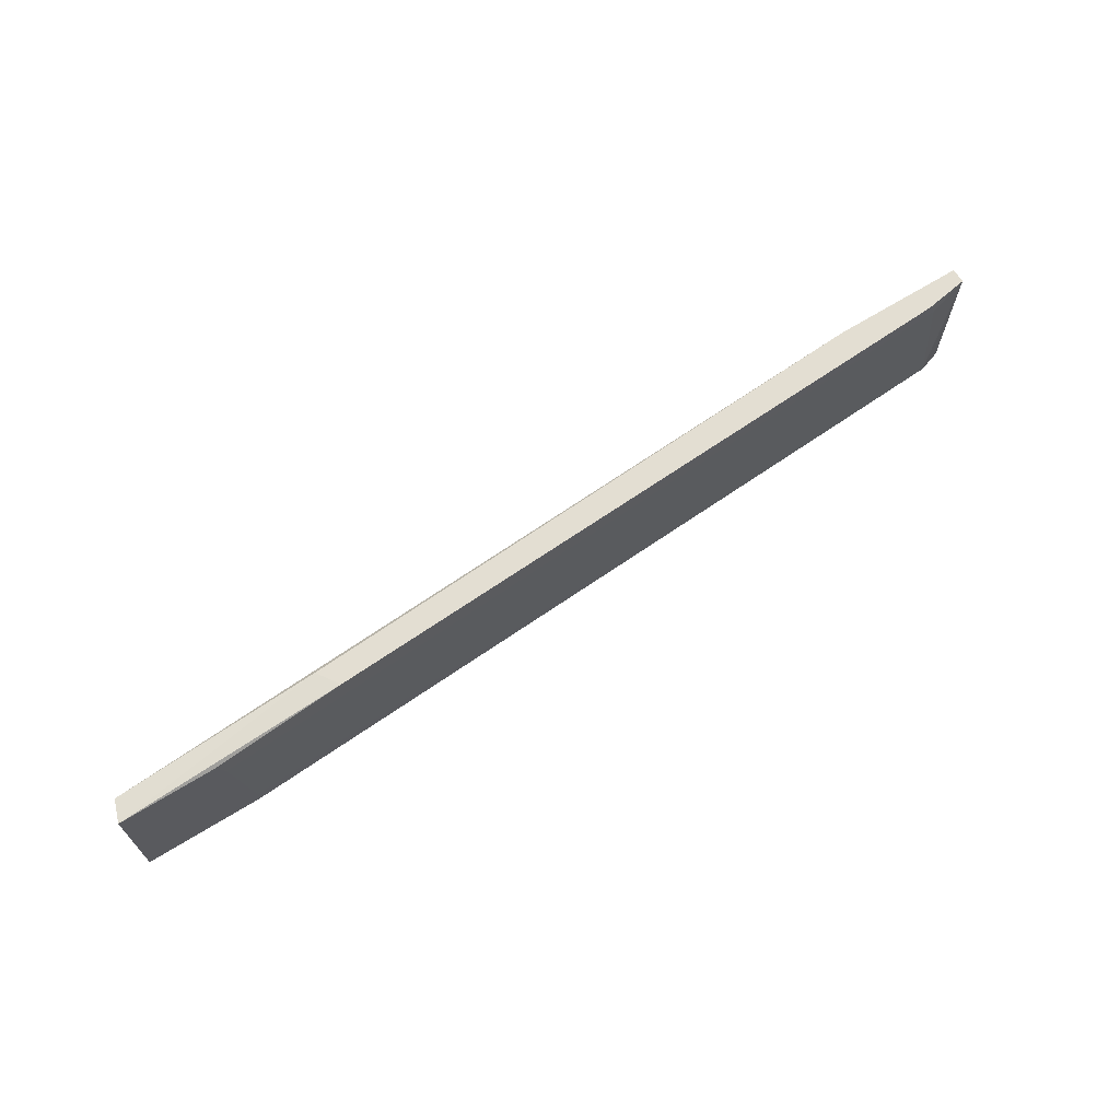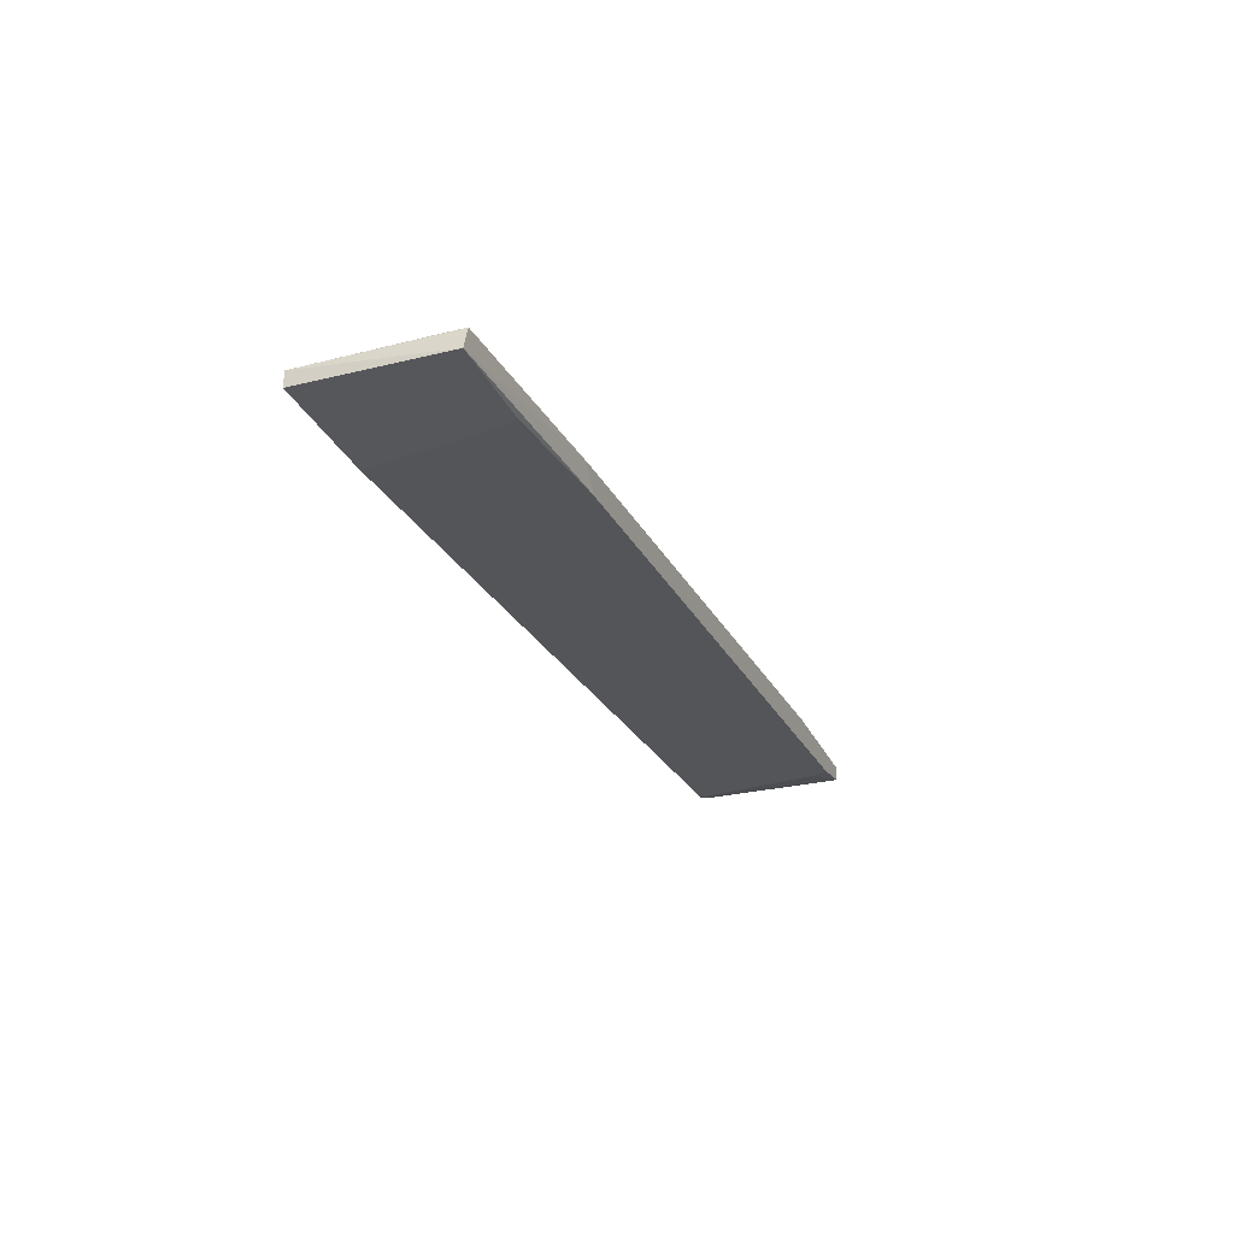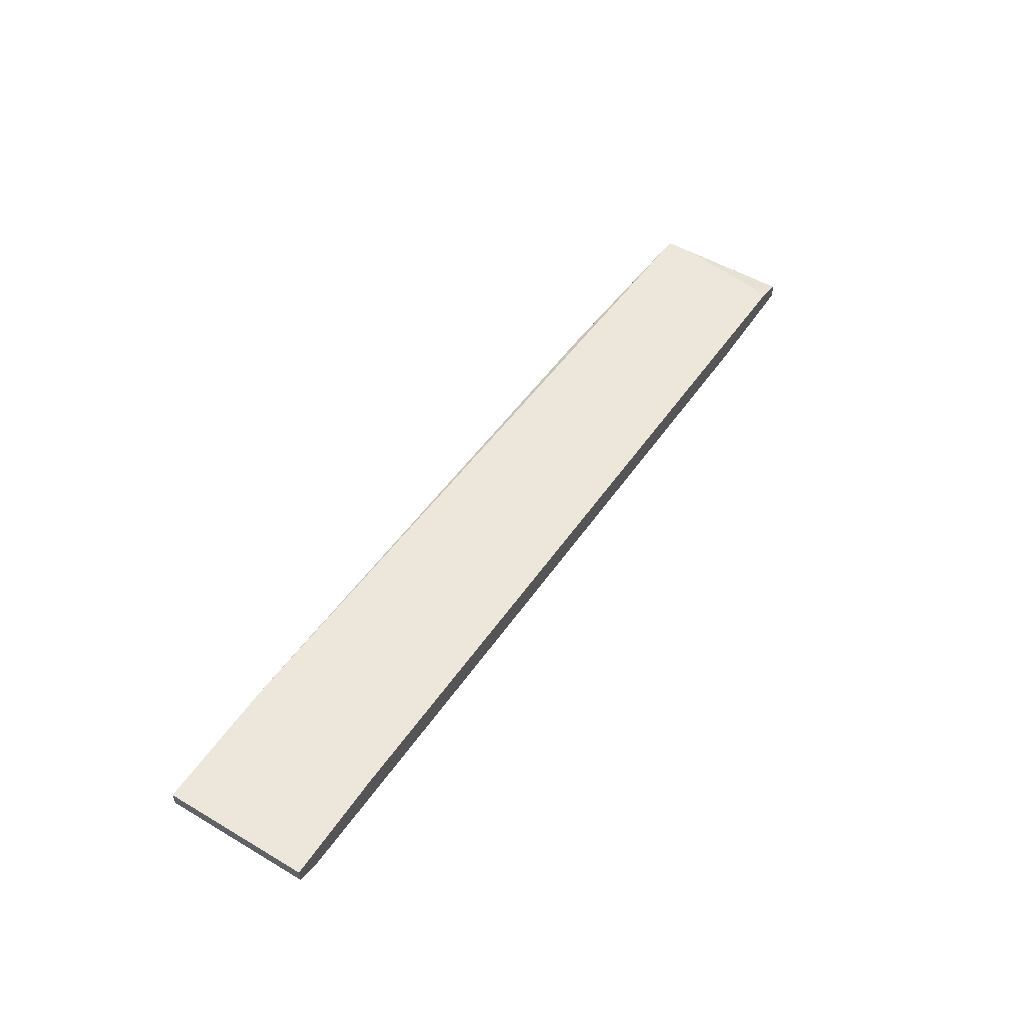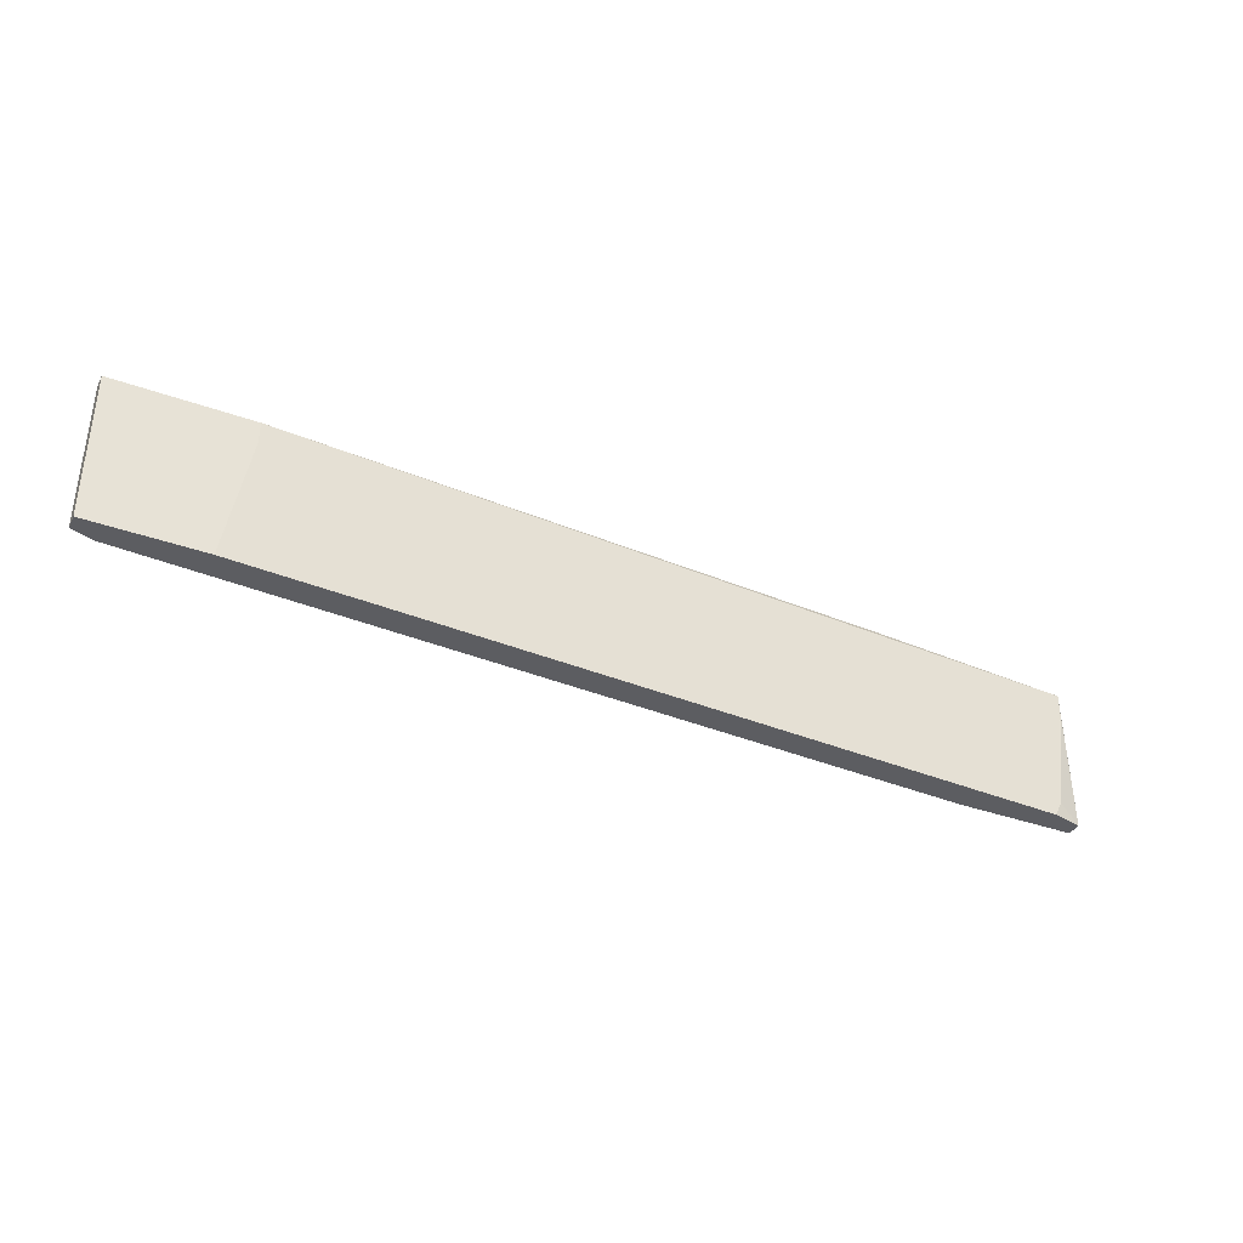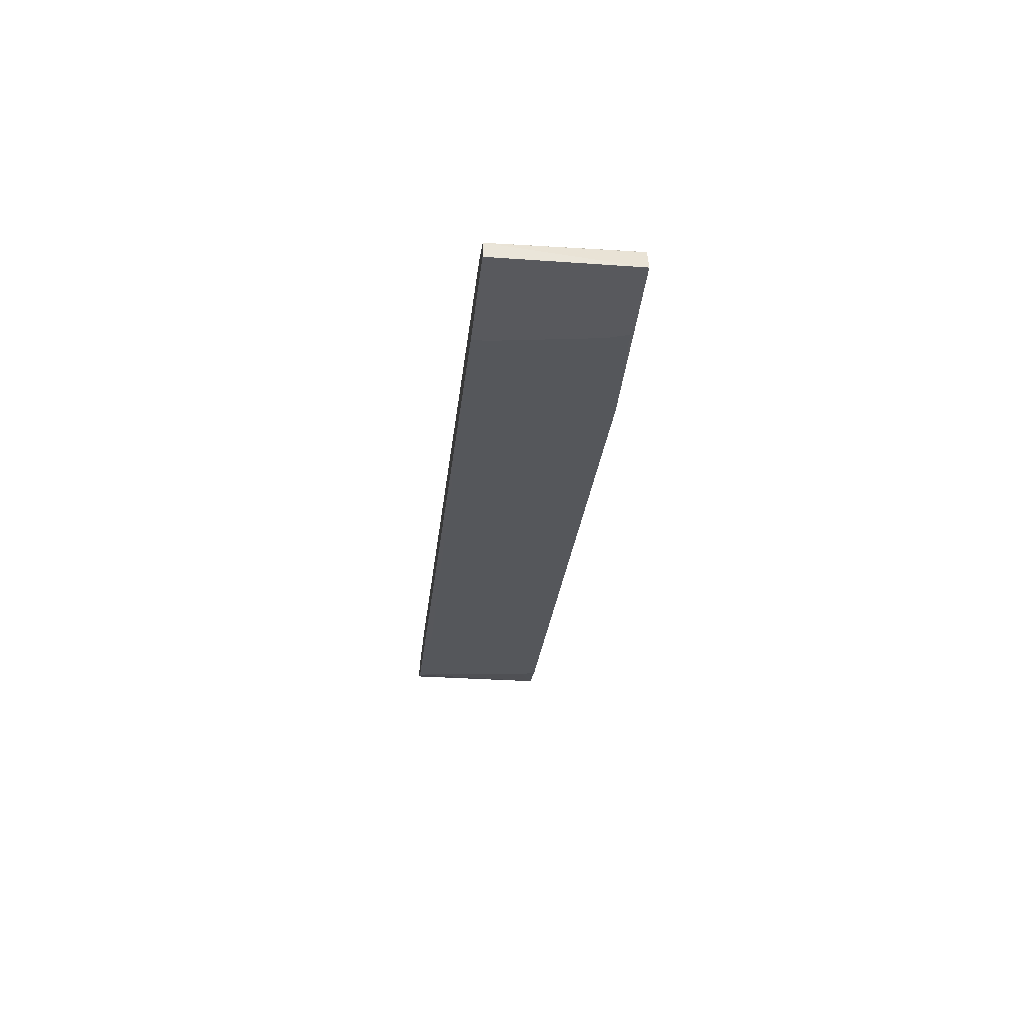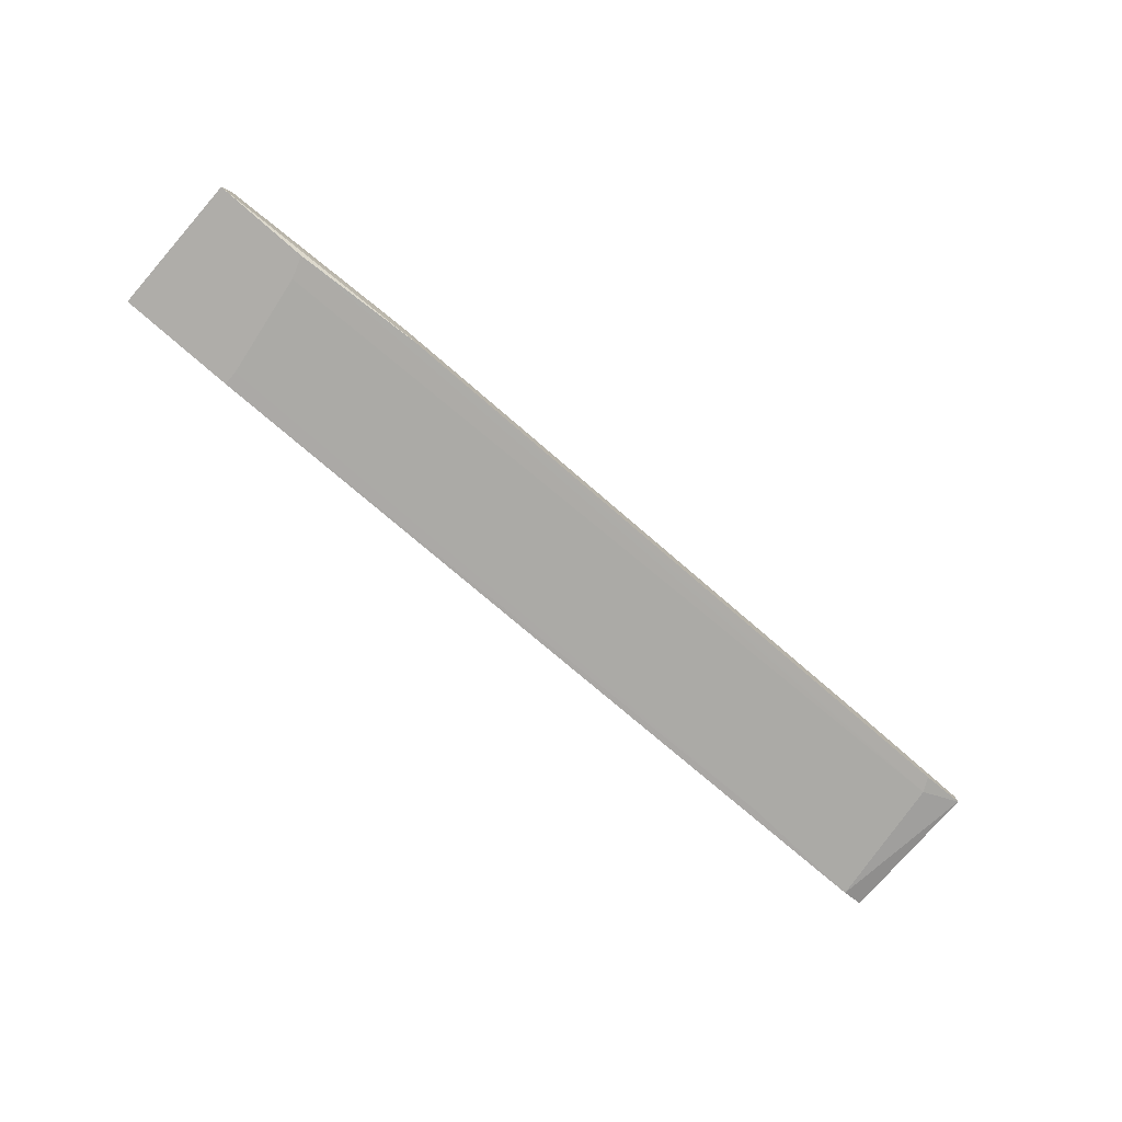
<metadata>
{"format":"obj","ext":"obj","renderer":"f3d","projection":"perspective","resolution":1024,"background":"white","views":[{"elev":67.4,"azim":-31.7,"up":"+Z"},{"elev":-27.3,"azim":-69.3,"up":"+Y"},{"elev":52.1,"azim":122.5,"up":"+Y"},{"elev":-37.2,"azim":155.2,"up":"+Z"},{"elev":-30.0,"azim":-95.9,"up":"+Y"},{"elev":-77.3,"azim":-41.1,"up":"+Y"}]}
</metadata>
<code>
v -0.0661 0.005705 0.03759
v -0.0661 0.005705 0.04008
v -0.06981 0.005705 0.06116
v 0.06785 0.01315 0.05992
v 0.05171 0.01687 0.0624
v 0.05171 0.01687 0.05868
v -0.08596 0.008187 0.03759
v -0.08596 0.005705 0.03759
v -0.08596 0.005705 0.06116
v -0.06859 0.005705 0.05744
v 0.05544 0.01687 0.03759
v -0.04749 0.006947 0.0624
v -0.08223 0.009427 0.04008
v 0.07032 0.01315 0.03759
v 0.03187 0.01563 0.03759
v 0.0666 0.01315 0.0624
v -0.08099 0.009427 0.03759
v -0.08471 0.009427 0.06116
v -0.08471 0.009427 0.05744
v -0.04998 0.01067 0.0624
v 0.07405 0.01439 0.03759
v 0.07405 0.01439 0.0624
v 0.07405 0.01687 0.03759
v 0.07405 0.01687 0.0624
v 0.04799 0.01191 0.03884
f 10 4 3
f 8 23 14
f 23 8 17
f 9 8 2
f 5 23 11
f 23 17 11
f 16 5 12
f 5 16 24
f 23 5 24
f 5 19 18
f 24 16 22
f 23 24 22
f 9 12 20
f 12 5 20
f 18 9 20
f 5 18 20
f 9 2 10
f 8 14 1
f 2 8 1
f 8 9 7
f 17 8 7
f 9 18 7
f 18 19 7
f 16 12 4
f 14 22 4
f 22 16 4
f 10 2 4
f 11 17 15
f 14 23 21
f 23 22 21
f 22 14 21
f 17 7 13
f 7 19 13
f 19 15 13
f 15 17 13
f 19 5 6
f 5 11 6
f 15 19 6
f 11 15 6
f 1 14 25
f 2 1 25
f 14 4 25
f 4 2 25
f 12 9 3
f 9 10 3
f 4 12 3

</code>
